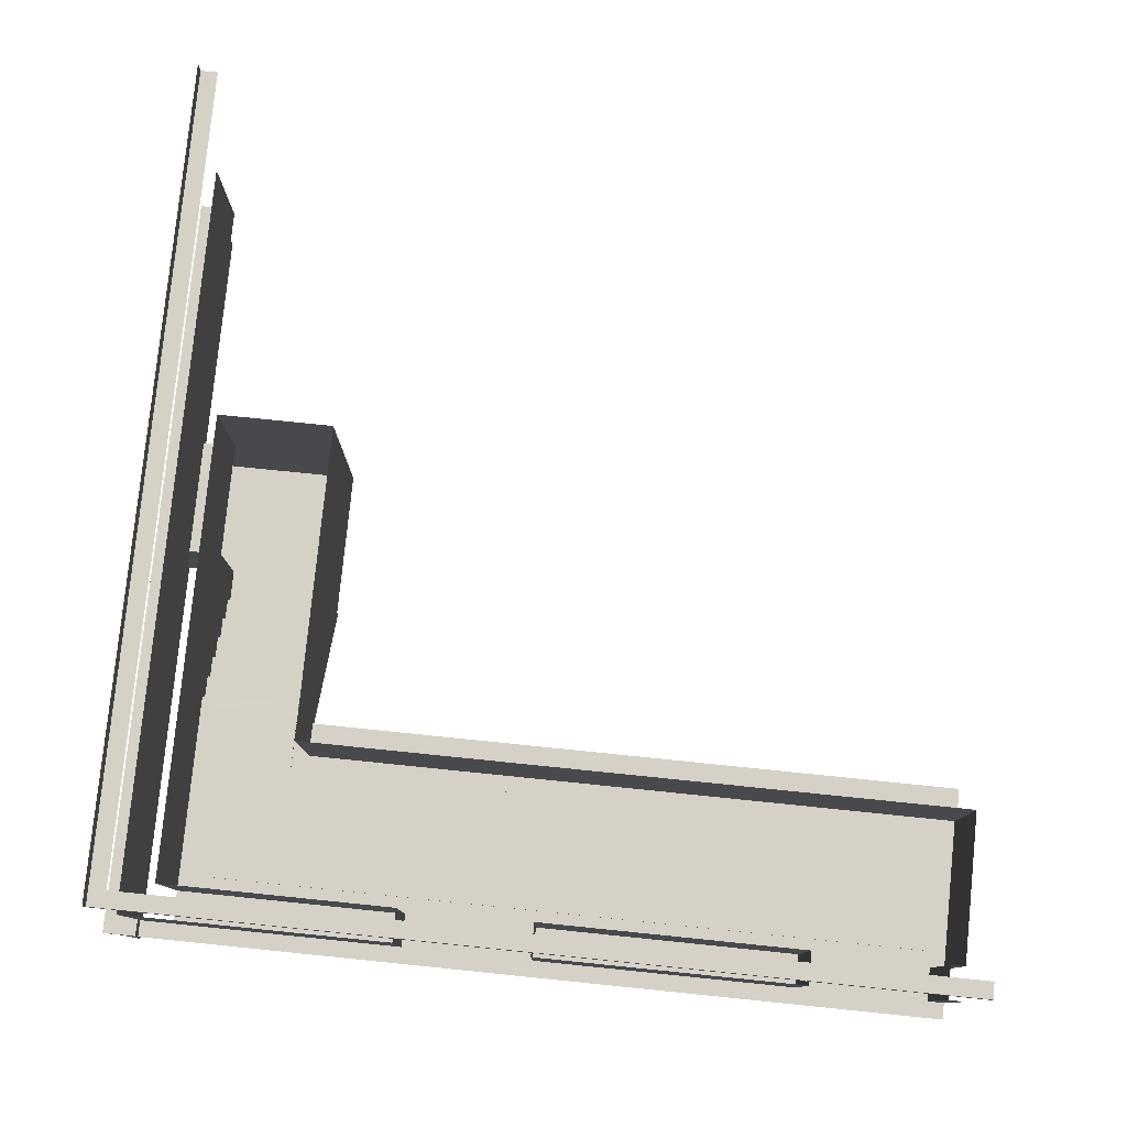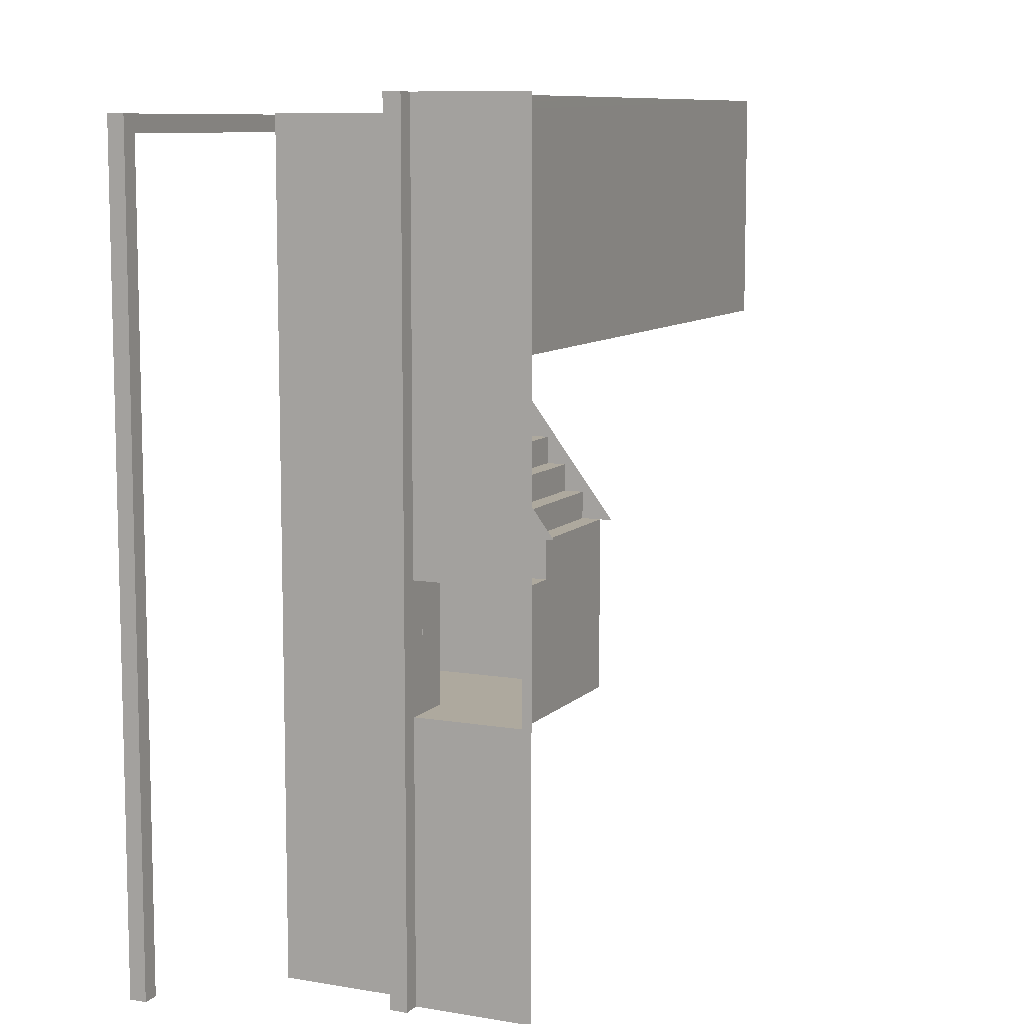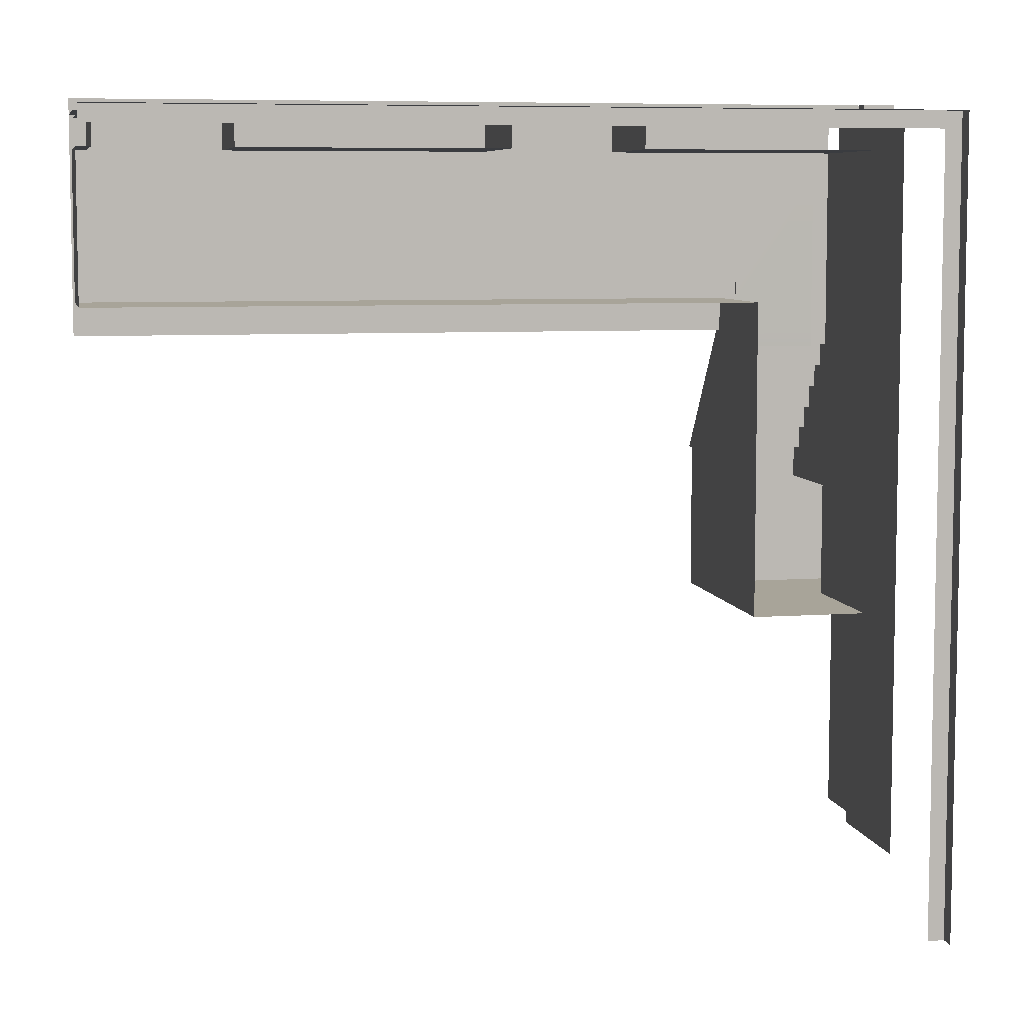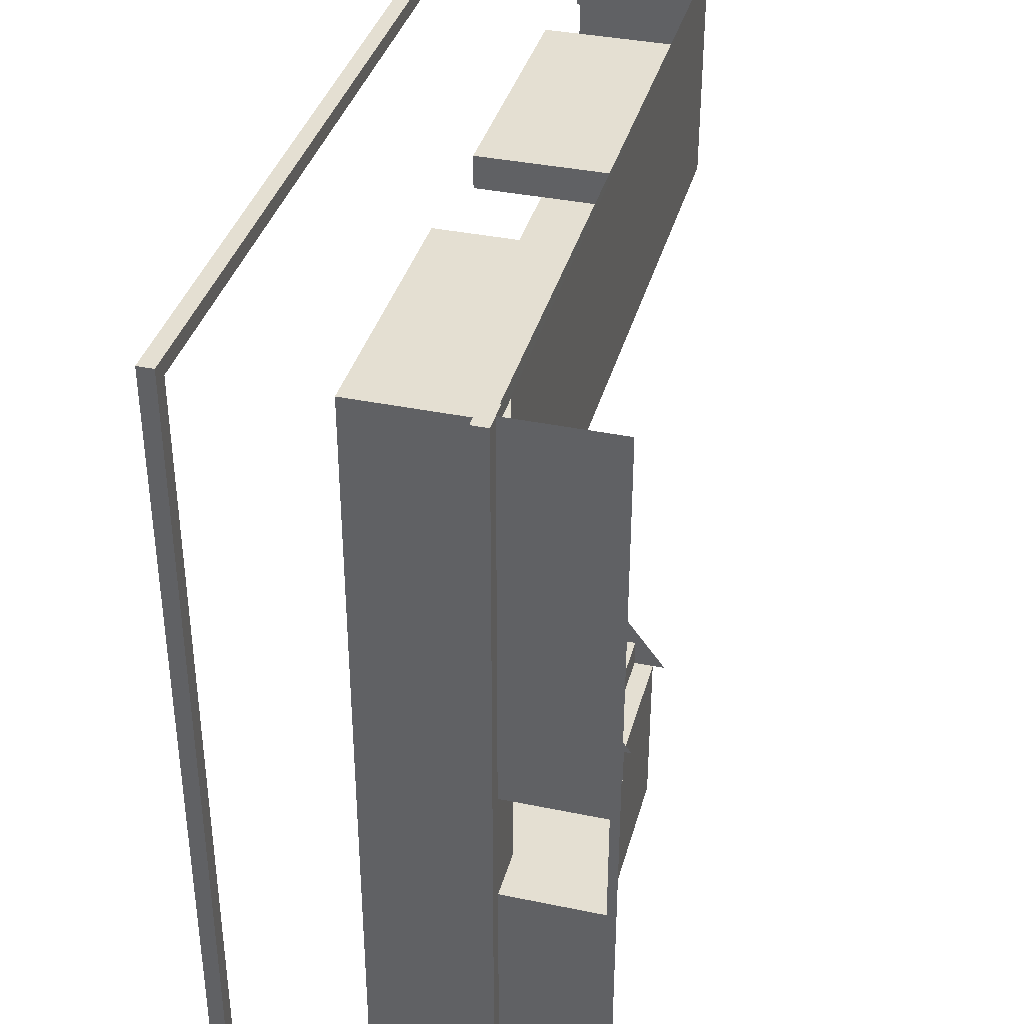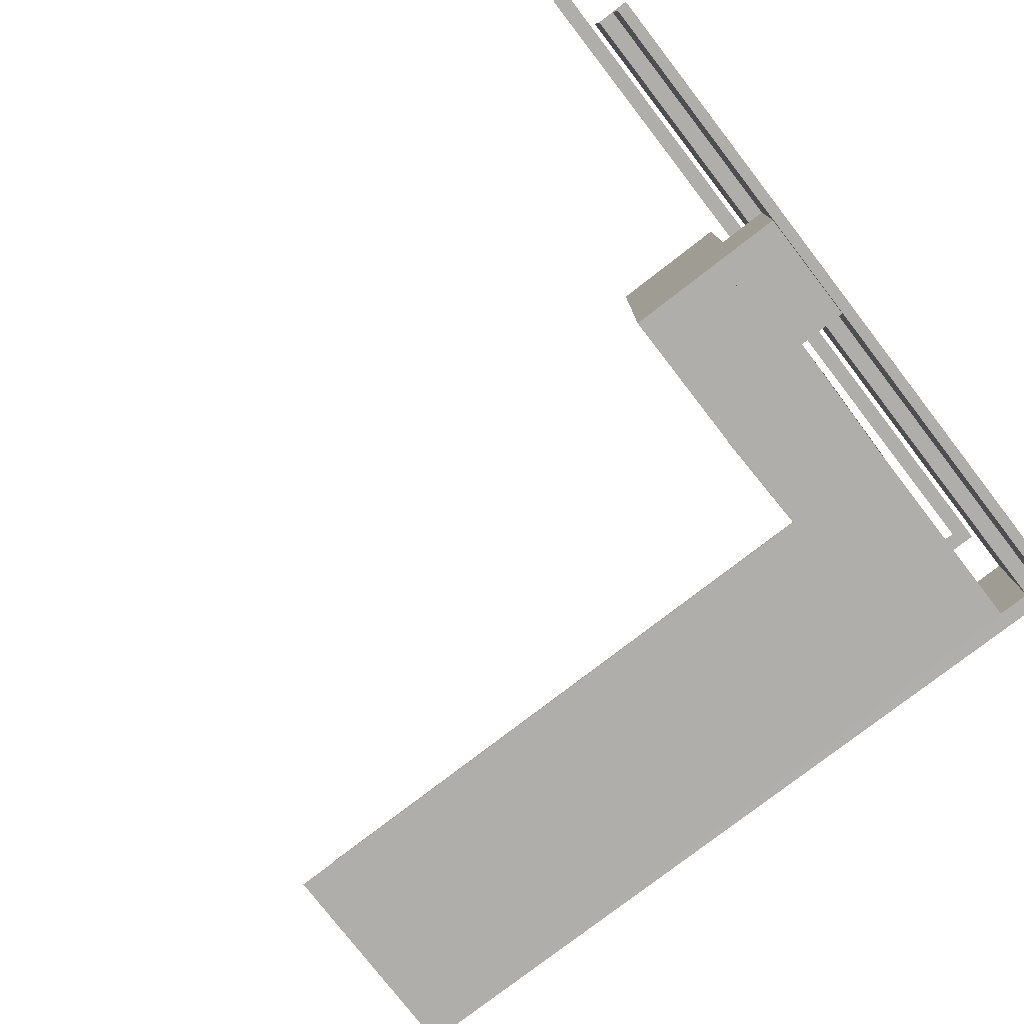
<metadata>
{"format":"obj","ext":"obj","renderer":"f3d","projection":"perspective","resolution":1024,"background":"white","views":[{"elev":79.2,"azim":-174.2,"up":"+Z"},{"elev":9.1,"azim":114.5,"up":"+Y"},{"elev":7.1,"azim":-11.7,"up":"+Y"},{"elev":37.1,"azim":104.9,"up":"+Y"},{"elev":-77.9,"azim":37.7,"up":"+Z"}]}
</metadata>
<code>
g emperors_palace_garden_corridor_2
v -22.5 -21.5 4
v -22.5 -21.5 0.5
v -30.5 -21.5 0.5
v -30.5 -21.5 4
v -30.5 -20.5 4
v -30.5 -20.5 0.5
v -22.5 -20.5 0.5
v -22.5 -20.5 4
v -22.5 -21.5 0.5
v -22.5 -21.5 4
v -22.5 -20.5 4
v -22.5 -20.5 0.5
v -34.5 -21.5 4
v -34.5 -21.5 0.5
v -34.94 -21.5 0.5
v -34.94 -21.5 4
v -35 -20.5 4
v -35 -20.5 0.5
v -34.5 -20.5 0.5
v -34.5 -20.5 4
v -34.5 -21.5 0.5
v -34.5 -21.5 4
v -34.5 -20.5 4
v -34.5 -20.5 0.5
v -18.5 -21.5 4
v -18.5 -21.5 0.5
v -18.5 -20.5 0.5
v -18.5 -20.5 4
v -18.5 -21.5 0.5
v -18.5 -21.5 4
v -11.5 -21.5 4
v -11.5 -21.5 0.5
v -18.5 -20.5 4
v -18.5 -20.5 0.5
v -10.5 -20.5 0.5
v -10.5 -20.5 4
v -30.5 -21.5 4
v -30.5 -21.5 0.5
v -30.5 -20.5 0.5
v -30.5 -20.5 4
v -10.5 -43.12 0.5
v -10.5 -43.12 4
v -10.5 -20.5 4
v -10.5 -20.5 0.5
v -15 -26 4
v -34.94 -26 4
v -34.94 -26 0.5
v -15 -26 0.5
v -11.5 -26 0.5
v -11.5 -21.5 0.5
v -11.5 -21.5 4
v -11.5 -27 0.5
v -11.5 -35.5 4
v -11.5 -32 -0.03749
v -11.5 -35.5 -0.03749
v -11.5 -31 -2.5
v -11.5 -32 -2.5
v -11.5 -32 -3
v -10 -32 -3
v -10 -35.5 -3
v -15 -35.5 -3
v -11.5 -31 -3
v -15 -31 -3
v -10 -20 4.292e-06
v -10 -32 6.295e-06
v -10.5 -32 -0.03749
v -10.5 -20.5 3.969e-06
v -15 -35.5 -2.5
v -11.5 -35.5 -0.03749
v -11.5 -35.5 4
v -15 -35.5 4
v -10 -35.5 -2.5
v -10 -35.5 -0.02499
v -10.5 -35.5 -0.03749
v -10.5 -32 -0.03749
v -11.5 -32 -0.03749
v -11.5 -35.5 -0.03749
v -10.5 -20.5 3.969e-06
v -11.5 -20.5 4.256e-06
v -10 -20 4.292e-06
v -35 -20 3.894e-06
v -35 -20.5 4.047e-06
v -35 -27 5.257e-06
v -11.5 -27 2.646e-06
v -10 -32 6.295e-06
v -10 -32 -2.5
v -11.5 -32 -2.5
v -11.5 -32 -0.03749
v -11.5 -30.3 -2
v -11.5 -30.3 -2.5
v -15 -30.3 -2.5
v -15 -30.3 -2
v -15 -30.3 -2
v -15 -29.6 -2
v -11.5 -29.6 -2
v -11.5 -30.3 -2
v -11.5 -29.6 -1.5
v -11.5 -29.6 -2
v -15 -29.6 -2
v -15 -29.6 -1.5
v -15 -29.6 -1.5
v -15 -28.9 -1.5
v -11.5 -28.9 -1.5
v -11.5 -29.6 -1.5
v -11.5 -28.9 -1
v -11.5 -28.9 -1.5
v -15 -28.9 -1.5
v -15 -28.9 -1
v -15 -28.9 -1
v -15 -28.2 -1
v -11.5 -28.2 -1
v -11.5 -28.9 -1
v -11.5 -28.2 -0.5
v -11.5 -28.2 -1
v -15 -28.2 -1
v -15 -28.2 -0.5
v -15 -28.2 -0.5
v -15 -27.5 -0.5
v -11.5 -27.5 -0.5
v -11.5 -28.2 -0.5
v -11.5 -27.5 2.722e-06
v -11.5 -27.5 -0.5
v -15 -27.5 -0.5
v -15 -27.5 2.722e-06
v -15 -27.5 2.722e-06
v -15 -27 2.646e-06
v -11.5 -27 2.646e-06
v -11.5 -27.5 2.722e-06
v -15 -30.75 4
v -15 -26 4
v -15 -26 0.5
v -15 -27 0.5
v -15 -31 -2.5
v -15 -35.5 4
v -15 -35.5 -2.5
v -15 -31 -3
v -15 -31 -2.5
v -11.5 -31 -2.5
v -11.5 -31 -3
v -15 -31 -2.5
v -15 -30.3 -2.5
v -11.5 -30.3 -2.5
v -11.5 -31 -2.5
v -34.94 -26 0.5
v -34.94 -26 4
v -34.94 -21.5 4
v -34.94 -21.5 0.5
v -30.5 -21.5 4.163e-06
v -30.5 -21.5 0.5
v -22.5 -21.5 0.5
v -22.5 -21.5 4.164e-06
v -30.5 -20.5 0.5
v -30.5 -20.5 3.969e-06
v -22.5 -20.5 3.97e-06
v -22.5 -20.5 0.5
v -22.5 -20.5 0.5
v -22.5 -20.5 3.97e-06
v -22.5 -21.5 4.164e-06
v -22.5 -21.5 0.5
v -34.94 -21.5 4.196e-06
v -34.94 -21.5 0.5
v -34.5 -21.5 0.5
v -34.5 -21.5 4.166e-06
v -34.5 -20.5 0.5
v -34.5 -20.5 3.968e-06
v -34.5 -21.5 4.166e-06
v -34.5 -21.5 0.5
v -18.5 -20.5 3.971e-06
v -18.5 -20.5 0.5
v -18.5 -21.5 0.5
v -18.5 -21.5 4.165e-06
v -34.94 -26 0.5
v -34.94 -26 4.883e-06
v -15 -26 4.88e-06
v -15 -26 0.5
v -30.5 -20.5 3.969e-06
v -30.5 -20.5 0.5
v -30.5 -21.5 0.5
v -30.5 -21.5 4.163e-06
v -10 -43.12 -3.27
v -10 -35.5 -3
v -10 -32 -3
v -10 -20 -3.27
v -10 -20 -2.5
v -10 -32 -2.5
v -10 -35.5 -2.5
v -10 -43.12 -2.5
v -18.5 -21.5 4.165e-06
v -18.5 -21.5 0.5
v -11.5 -21.5 0.5
v -11.5 -21.5 4.257e-06
v -11.5 -32 -2.5
v -10 -32 -2.5
v -10 -32 -3
v -11.5 -32 -3
v -10.5 -20.5 3.969e-06
v -10.5 -20.5 0.5
v -18.5 -20.5 0.5
v -18.5 -20.5 3.971e-06
v -10.5 -43.12 -0.02499
v -10.5 -43.12 0.5
v -10.5 -20.5 0.5
v -10.5 -20.5 3.969e-06
v -15 -35.5 -2.5
v -15 -35.5 -3
v -10 -35.5 -3
v -10 -35.5 -2.5
v -34.5 -20.5 3.968e-06
v -34.5 -20.5 0.5
v -35 -20.5 0.5
v -35 -20.5 4.047e-06
v -11.5 -27 2.646e-06
v -11.5 -21.5 4.257e-06
v -11.5 -21.5 0.5
v -11.5 -26 0.5
v -11.5 -27 0.5
v -15 -26 0.5
v -15 -26 4.88e-06
v -15 -27 5.257e-06
v -15 -27 0.5
v -15 -31 -2.5
v -15 -31 -3
v -15 -35.5 -3
v -15 -35.5 -2.5
v -15 -31 -3.32
v -15 -31 -2.5
v -15 -27 0.5
v -15 -27 -0.3198
v -11.5 -32 -2.5
v -11.5 -32 -3
v -11.5 -31 -3
v -11.5 -31 -2.5
v -11.5 -27 -0.2073
v -11.5 -27 0.5
v -11.5 -31 -2.5
v -11.5 -31 -3.207
v -34.94 -26 4.883e-06
v -34.94 -26 0.5
v -34.94 -21.5 0.5
v -34.94 -21.5 4.196e-06
v -34.75 -20.75 8.479
v -35 -20.75 8.479
v -35 -20.75 4.979
v -34.75 -20.75 4.979
v -12 -22 0.05
v -14.5 -25.5 0.05
v -34.5 -25.5 0.05001
v -34.5 -22 0.05
v -14.5 -27 0.05
v -12 -27 0.05
v -12 -22 0.05
v -34.5 -22 0.05
v -34.5 -22 4.418e-06
v -12 -22 4.418e-06
v -34.5 -25.5 4.946e-06
v -34.5 -25.5 0.05001
v -14.5 -25.5 0.05
v -14.5 -25.5 4.946e-06
v -12 -30.34 -1.957
v -12 -30.34 -2.457
v -14.5 -30.34 -2.457
v -14.5 -30.34 -1.957
v -14.5 -30.34 -1.957
v -14.5 -29.64 -1.957
v -12 -29.64 -1.957
v -12 -30.34 -1.957
v -12 -29.64 -1.457
v -12 -29.64 -1.957
v -14.5 -29.64 -1.957
v -14.5 -29.64 -1.457
v -14.5 -29.64 -1.457
v -14.5 -28.94 -1.457
v -12 -28.94 -1.457
v -12 -29.64 -1.457
v -12 -28.94 -0.9573
v -12 -28.94 -1.457
v -14.5 -28.94 -1.457
v -14.5 -28.94 -0.9573
v -14.5 -28.94 -0.9573
v -14.5 -28.24 -0.9573
v -12 -28.24 -0.9573
v -12 -28.94 -0.9573
v -12 -28.24 -0.4573
v -12 -28.24 -0.9573
v -14.5 -28.24 -0.9573
v -14.5 -28.24 -0.4573
v -14.5 -28.24 -0.4573
v -14.5 -27.54 -0.4573
v -12 -27.54 -0.4573
v -12 -28.24 -0.4573
v -12 -27.54 0.04268
v -12 -27.54 -0.4573
v -14.5 -27.54 -0.4573
v -14.5 -27.54 0.04268
v -14.5 -31.05 -2.457
v -14.5 -30.34 -2.457
v -12 -30.34 -2.457
v -12 -31.05 -2.457
v -14.5 -35 -2.95
v -14.5 -31.05 -2.95
v -12 -31.05 -2.95
v -12 -35 -2.95
v -12 -35 -3
v -12 -35 -2.95
v -12 -31.05 -2.95
v -12 -31 -3
v -12 -31.05 -2.457
v -12 -31.05 -2.95
v -14.5 -31.05 -2.95
v -14.5 -31.05 -2.457
v -14.5 -25.5 4.946e-06
v -14.5 -25.5 0.05
v -14.5 -27 0.05
v -14.5 -27 5.258e-06
v -12 -22 0.05
v -12 -22 4.418e-06
v -12 -27 5.135e-06
v -12 -27 0.05
v -14.5 -27.54 0.04268
v -14.5 -27 0.05
v -12 -27 0.05
v -12 -27.54 0.04268
v -35 -20.5 9
v -35 -20.5 8.5
v -10.5 -20.5 8.5
v -10.5 -20.5 9
v -10.5 -20.5 9
v -10.5 -20.5 8.5
v -10.5 -44.5 8.5
v -10.5 -44.5 9
v -10.5 -44.5 8.5
v -10.5 -20.5 8.5
v -11 -21 8.5
v -11 -44.5 8.5
v -10.5 -20.5 8.5
v -35 -20.5 8.5
v -35 -21 8.5
v -11 -21 8.5
v -9.5 -43.12 0.45
v -10.5 -43.12 0.45
v -10.5 -20 0.45
v -9.5 -20 0.45
v -9.5 -20 -0.0364
v -10.5 -20 -0.0364
v -10.5 -43.12 -0.0364
v -9.5 -43.12 -0.03639
v -9.5 -20 -0.0364
v -9.5 -43.12 -0.03639
v -9.5 -43.12 0.45
v -9.5 -20 0.45
v -10.5 -20 -0.0364
v -10.5 -20 0.45
v -10.5 -43.12 0.45
v -10.5 -43.12 -0.0364
v -10.5 -20 -0.0364
v -9.5 -20 -0.0364
v -9.5 -20 0.45
v -10.5 -20 0.45
v -10 -32 -2.5
v -10 -32 1.45e-06
v -10 -20 1.297e-06
v -10 -20 -2.5
v -10 -35.5 -2.5
v -10 -43.12 -2.5
v -10 -43.12 -0.025
v -10 -35.5 -0.025
g emperors_palace_garden_corridor_2_0
f 3 2 1
f 4 3 1
f 7 6 5
f 8 7 5
f 11 10 9
f 12 11 9
f 15 14 13
f 16 15 13
f 19 18 17
f 20 19 17
f 23 22 21
f 24 23 21
f 27 26 25
f 28 27 25
f 31 30 29
f 32 31 29
f 35 34 33
f 36 35 33
f 39 38 37
f 40 39 37
f 43 42 41
f 44 43 41
f 47 46 45
f 48 47 45
f 51 50 49
f 51 49 52
f 51 52 53
f 52 54 53
f 53 54 55
f 54 52 56
f 57 54 56
f 60 59 58
f 60 58 61
f 58 62 61
f 62 63 61
f 66 65 64
f 67 66 64
f 70 69 68
f 71 70 68
f 68 69 72
f 69 73 72
f 76 75 74
f 77 76 74
f 80 79 78
f 79 80 81
f 82 79 81
f 82 83 79
f 83 84 79
f 87 86 85
f 88 87 85
f 91 90 89
f 92 91 89
f 95 94 93
f 96 95 93
f 99 98 97
f 100 99 97
f 103 102 101
f 104 103 101
f 107 106 105
f 108 107 105
f 111 110 109
f 112 111 109
f 115 114 113
f 116 115 113
f 119 118 117
f 120 119 117
f 123 122 121
f 124 123 121
f 127 126 125
f 128 127 125
f 131 130 129
f 132 131 129
f 132 129 133
f 129 134 133
f 133 134 135
f 138 137 136
f 139 138 136
f 142 141 140
f 143 142 140
f 146 145 144
f 147 146 144
g emperors_palace_garden_corridor_2_1
f 150 149 148
f 151 150 148
f 154 153 152
f 155 154 152
f 158 157 156
f 159 158 156
f 162 161 160
f 163 162 160
f 166 165 164
f 167 166 164
f 170 169 168
f 171 170 168
f 174 173 172
f 175 174 172
f 178 177 176
f 179 178 176
f 182 181 180
f 183 182 180
f 182 183 184
f 185 182 184
f 181 186 180
f 186 187 180
f 190 189 188
f 191 190 188
f 194 193 192
f 195 194 192
f 198 197 196
f 199 198 196
f 202 201 200
f 203 202 200
f 206 205 204
f 207 206 204
f 210 209 208
f 211 210 208
f 214 213 212
f 215 214 212
f 212 216 215
f 219 218 217
f 220 219 217
f 223 222 221
f 224 223 221
f 227 226 225
f 228 227 225
f 231 230 229
f 232 231 229
f 235 234 233
f 236 235 233
f 239 238 237
f 240 239 237
g emperors_palace_garden_corridor_2_2
f 243 242 241
f 244 243 241
g emperors_palace_garden_corridor_2_3
f 247 246 245
f 248 247 245
f 246 249 245
f 249 250 245
f 253 252 251
f 254 253 251
f 257 256 255
f 258 257 255
f 261 260 259
f 262 261 259
f 265 264 263
f 266 265 263
f 269 268 267
f 270 269 267
f 273 272 271
f 274 273 271
f 277 276 275
f 278 277 275
f 281 280 279
f 282 281 279
f 285 284 283
f 286 285 283
f 289 288 287
f 290 289 287
f 293 292 291
f 294 293 291
f 297 296 295
f 298 297 295
f 301 300 299
f 302 301 299
f 305 304 303
f 306 305 303
f 309 308 307
f 310 309 307
f 313 312 311
f 314 313 311
f 317 316 315
f 318 317 315
f 321 320 319
f 322 321 319
g emperors_palace_garden_corridor_2_4
f 325 324 323
f 326 325 323
f 329 328 327
f 330 329 327
f 333 332 331
f 334 333 331
f 337 336 335
f 338 337 335
g emperors_palace_garden_corridor_2_5
f 341 340 339
f 342 341 339
f 345 344 343
f 346 345 343
g emperors_palace_garden_corridor_2_6
f 349 348 347
f 350 349 347
f 353 352 351
f 354 353 351
f 357 356 355
f 358 357 355
g emperors_palace_garden_corridor_2_7
f 361 360 359
f 362 361 359
f 365 364 363
f 366 365 363

</code>
